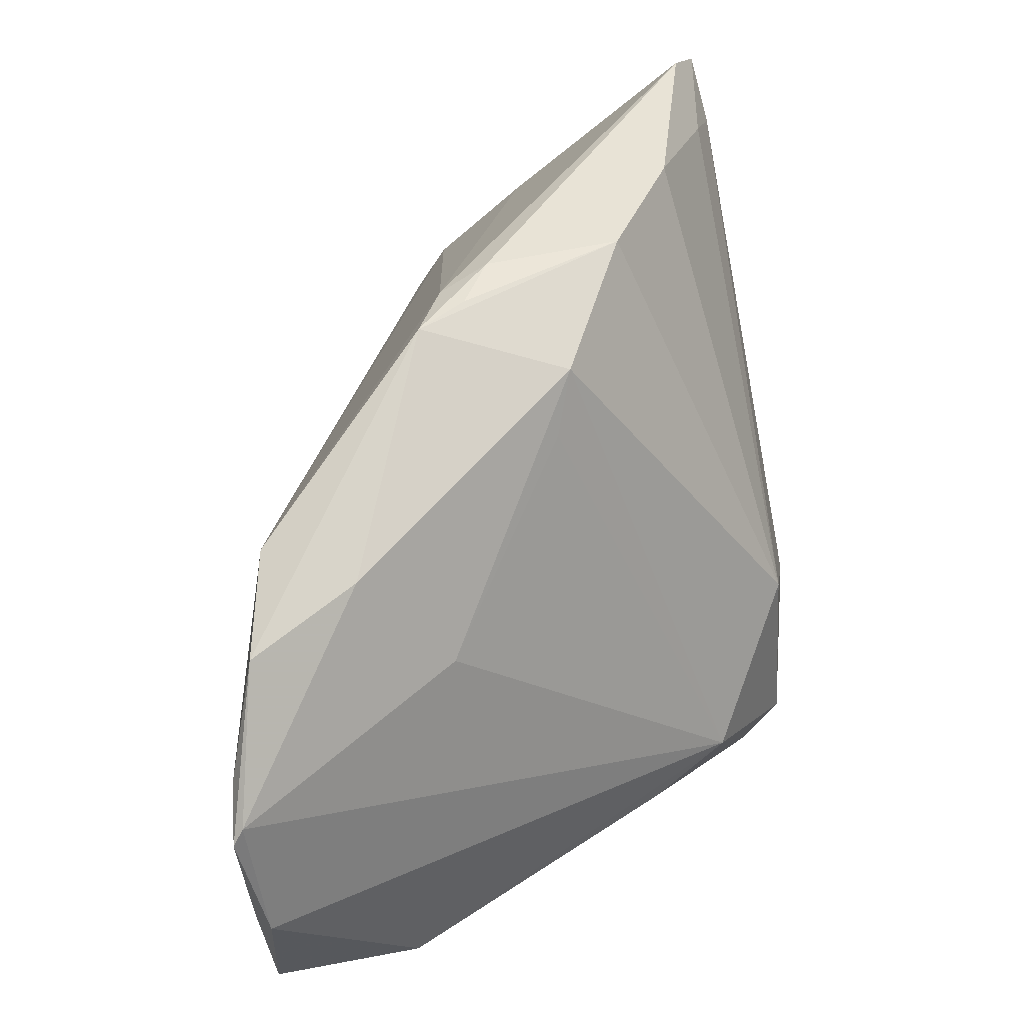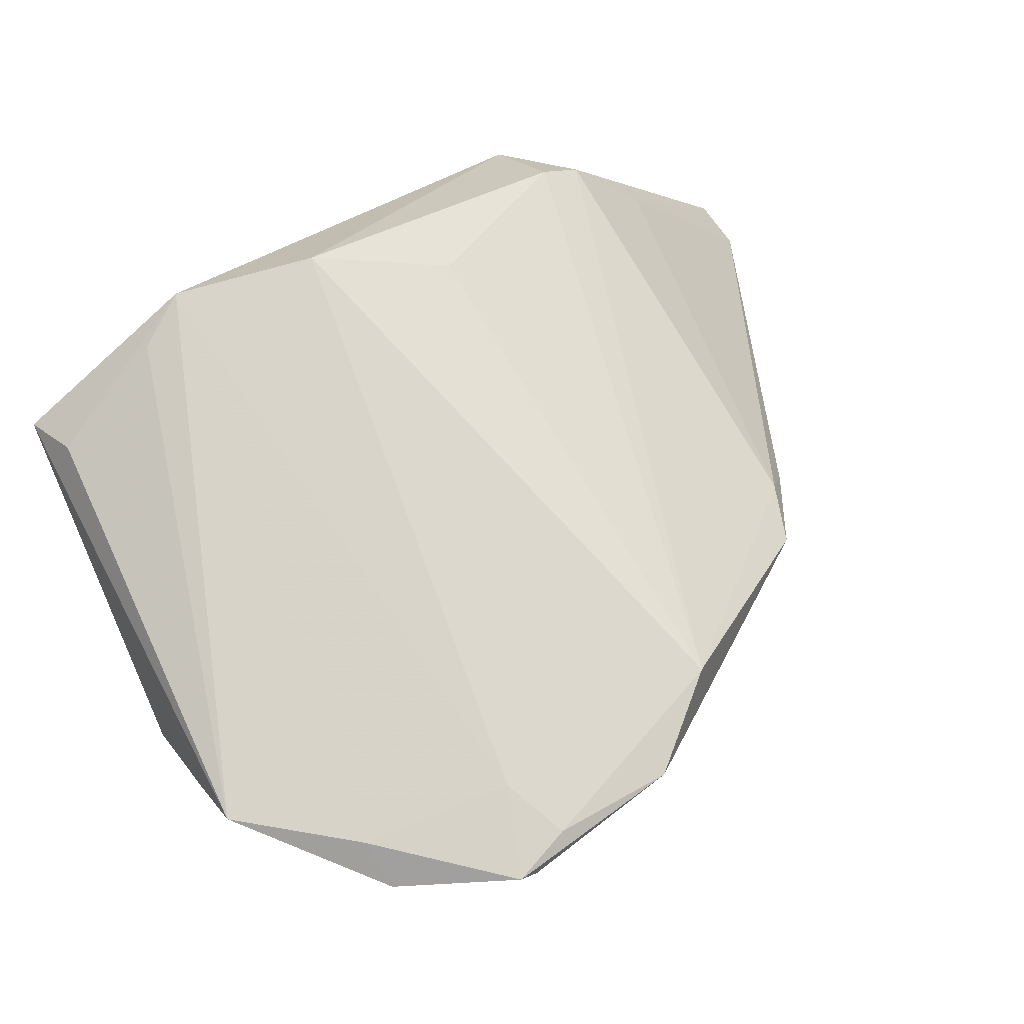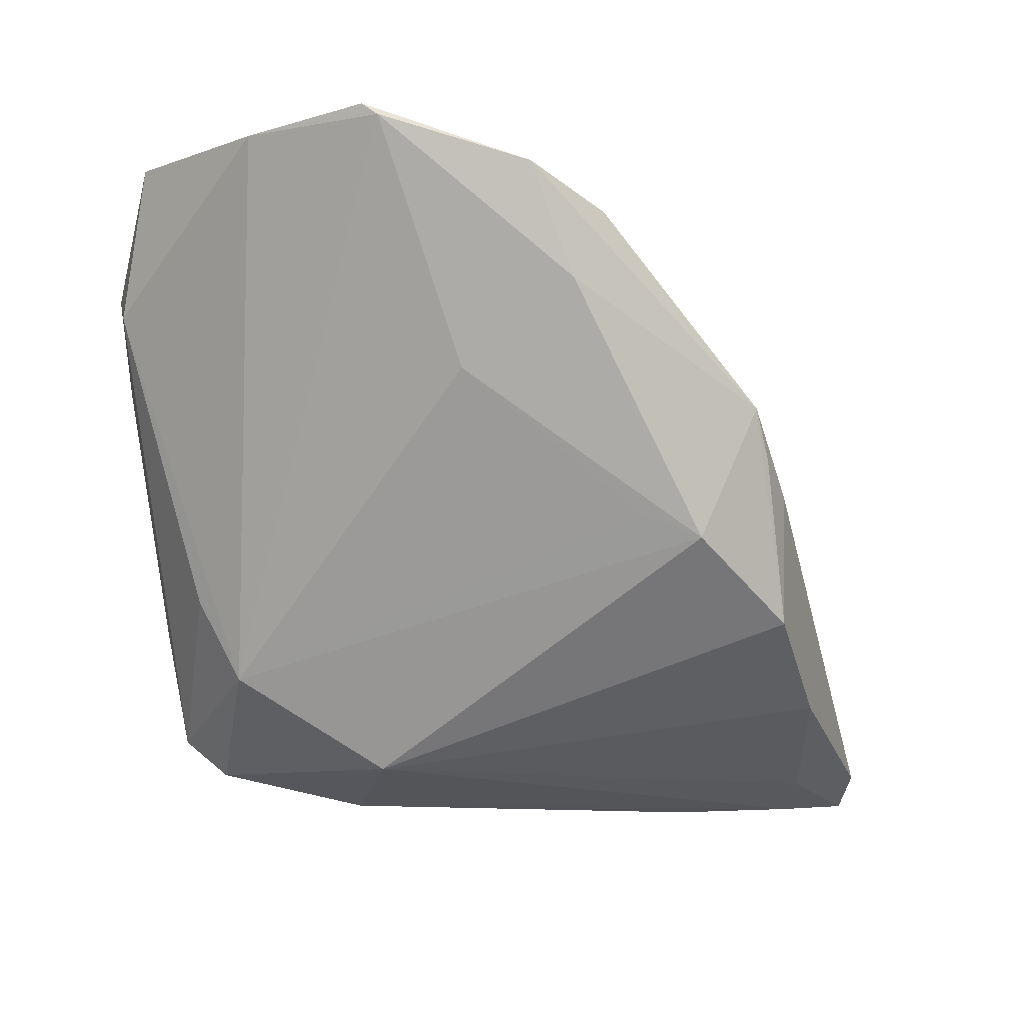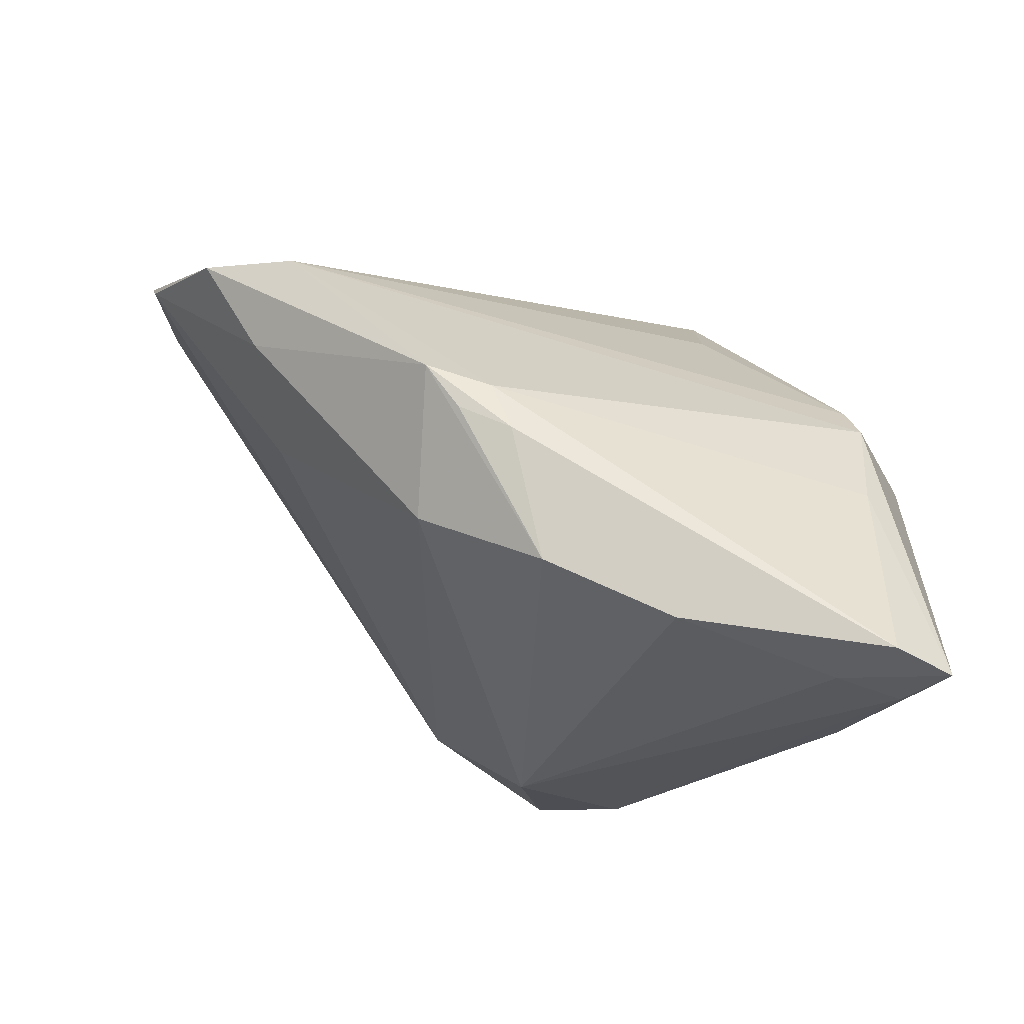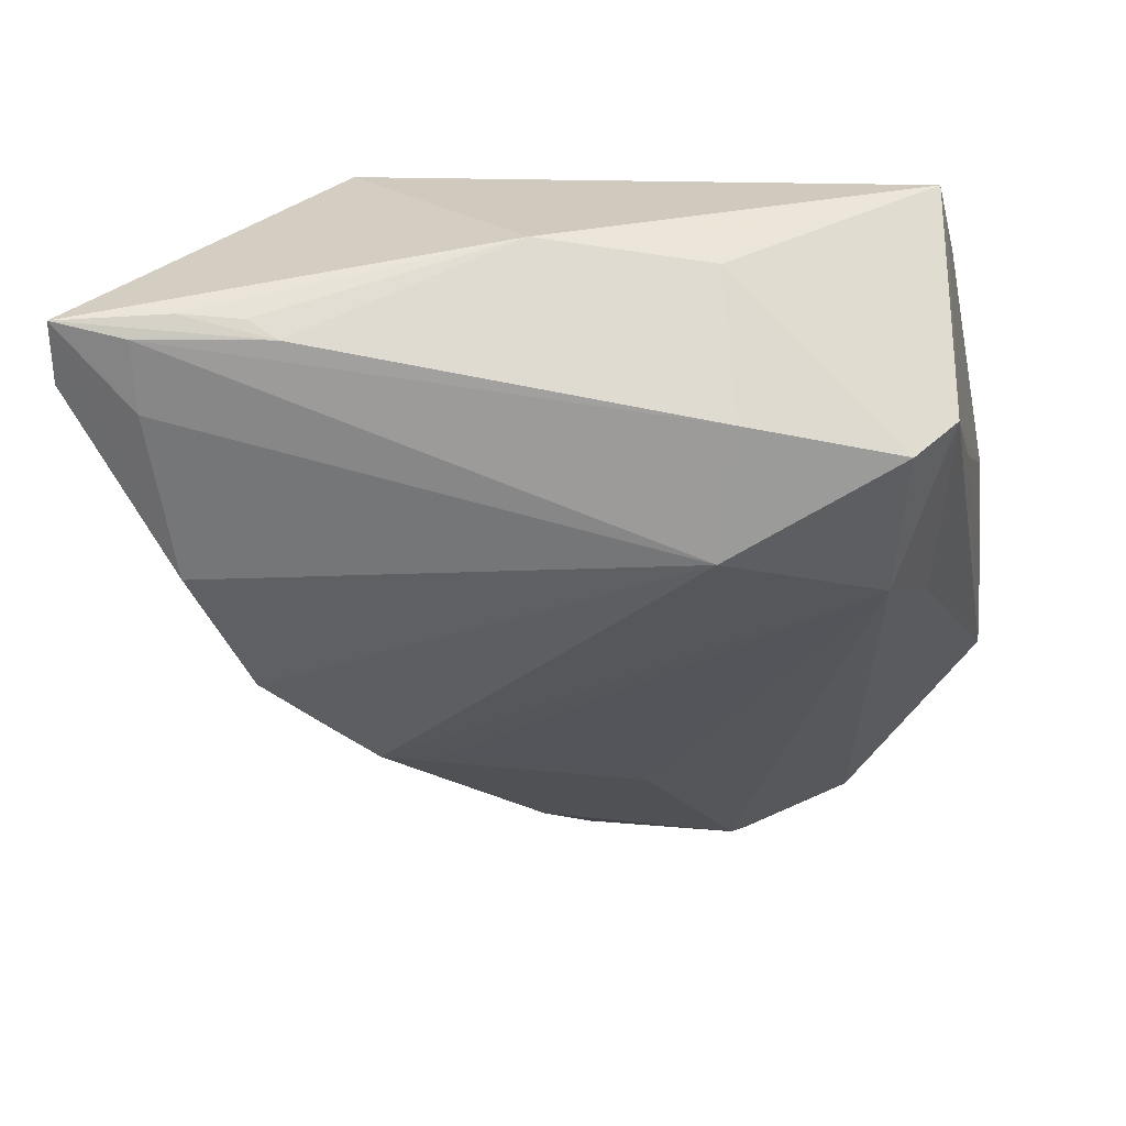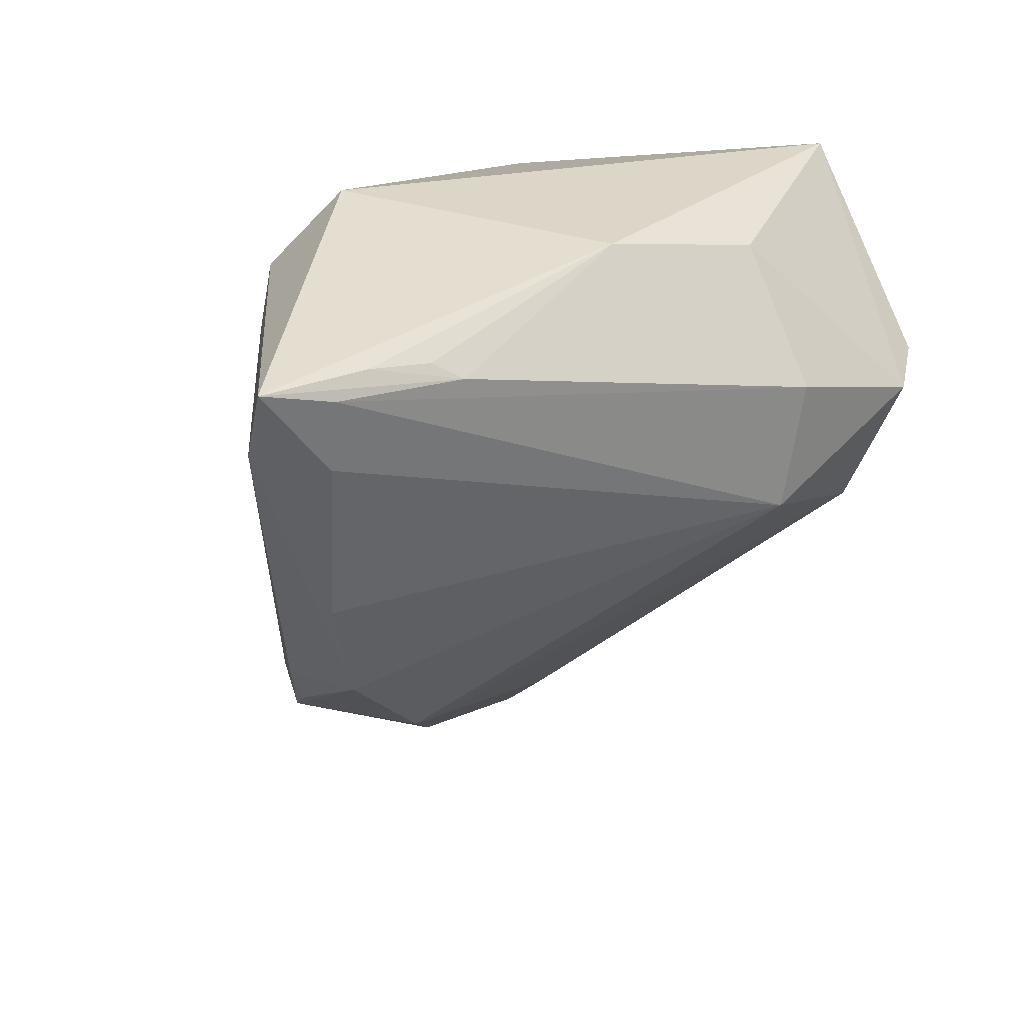
<metadata>
{"format":"obj","ext":"obj","renderer":"f3d","projection":"perspective","resolution":1024,"background":"white","views":[{"elev":-77.1,"azim":97.1,"up":"+Y"},{"elev":77.0,"azim":-29.9,"up":"+Z"},{"elev":-19.4,"azim":-8.1,"up":"+Z"},{"elev":-17.8,"azim":68.1,"up":"+Z"},{"elev":13.3,"azim":180.0,"up":"+Y"},{"elev":20.1,"azim":145.6,"up":"+Y"}]}
</metadata>
<code>
v 0.0313 0.02495 0.006952
v -0.02542 -0.006378 -0.02444
v 0.02924 0.03281 -0.001685
v -0.03122 0.01151 -0.02806
v 0.04284 0.02062 -0.007487
v 0.03725 0.02203 -0.03211
v -0.04168 -0.01575 0.0196
v -0.03763 0.02227 0.02245
v -0.01173 -0.04089 0.03014
v 0.009444 -0.04286 0.01386
v -0.04016 -0.01117 0.01155
v -0.02752 -0.04389 0.02826
v -0.009133 0.01235 -0.03532
v -0.001328 0.02142 0.02987
v -0.04101 -0.02212 0.01484
v 0.03569 0.02453 0.003101
v 0.04837 0.02007 -0.03244
v 0.003826 -0.04783 0.02551
v 0.01061 0.02914 -0.02592
v -0.009007 -0.04786 0.02921
v 0.01356 -0.03984 0.02376
v -0.02627 0.008776 -0.03272
v 0.05623 0.02177 -0.03146
v 0.04802 0.01253 -0.03069
v 0.05622 0.01521 -0.02902
v 0.02675 -0.02794 -0.01122
v -0.01358 -0.05027 0.0286
v 0.03541 -0.02642 -0.000577
v -0.01655 0.02499 0.03062
v 0.03857 -0.02137 -0.003376
v 0.03891 -0.0179 -0.01822
v -0.03104 0.03281 -0.01133
v 0.03409 0.02016 -0.03331
v -0.04022 -0.0007118 0.01347
v -0.002346 -0.03586 0.005054
v -0.01539 -0.05012 0.02985
v -0.03419 0.005631 -0.01569
v -0.03242 0.02857 -0.007649
v 0.04413 0.02246 -0.03168
v 0.0362 -0.02281 0.002125
v -0.03049 -0.00842 -0.01562
v -0.00754 -0.001533 -0.03368
v -0.02776 -0.03864 0.03062
v 0.01963 -0.02841 -0.009005
v -0.03534 0.01656 0.02662
v 0.04527 -0.005129 -0.02503
v 0.0128 0.01551 0.02163
v -0.008016 0.02655 -0.02628
v -0.03919 -0.0292 0.03062
v 0.03345 -0.0296 0.004572
v -0.02218 0.02144 0.02983
f 12 49 15
f 16 21 40
f 7 49 8
f 15 49 7
f 4 32 22
f 47 14 21
f 29 32 8
f 9 14 29
f 46 25 31
f 46 23 25
f 36 9 43
f 43 12 36
f 49 12 43
f 9 29 43
f 43 29 49
f 2 12 15
f 2 4 22
f 16 40 5
f 5 40 25
f 5 23 16
f 25 23 5
f 34 7 8
f 22 32 48
f 20 18 21
f 21 14 20
f 20 14 9
f 20 9 36
f 36 18 20
f 27 35 10
f 27 18 36
f 10 18 27
f 27 2 35
f 36 12 27
f 12 2 27
f 10 35 26
f 1 21 16
f 1 47 21
f 14 47 1
f 8 49 45
f 45 29 8
f 42 2 22
f 42 46 31
f 31 26 42
f 42 26 2
f 41 2 15
f 15 4 41
f 4 2 41
f 31 25 30
f 30 28 31
f 25 40 30
f 50 18 10
f 10 26 50
f 21 18 50
f 31 28 50
f 50 26 31
f 50 40 21
f 50 30 40
f 28 30 50
f 37 4 15
f 37 34 4
f 8 32 38
f 38 34 8
f 32 4 38
f 4 34 38
f 19 48 32
f 22 48 13
f 13 42 22
f 48 19 13
f 35 2 44
f 44 26 35
f 2 26 44
f 3 29 14
f 14 1 3
f 32 29 3
f 3 19 32
f 3 1 16
f 23 19 3
f 16 23 3
f 49 29 51
f 51 45 49
f 29 45 51
f 23 46 24
f 46 42 24
f 11 37 15
f 34 37 11
f 15 7 11
f 7 34 11
f 42 13 17
f 23 24 17
f 17 24 42
f 33 13 19
f 33 17 13
f 23 17 33
f 39 19 23
f 23 33 39
f 6 33 19
f 19 39 6
f 6 39 33

</code>
